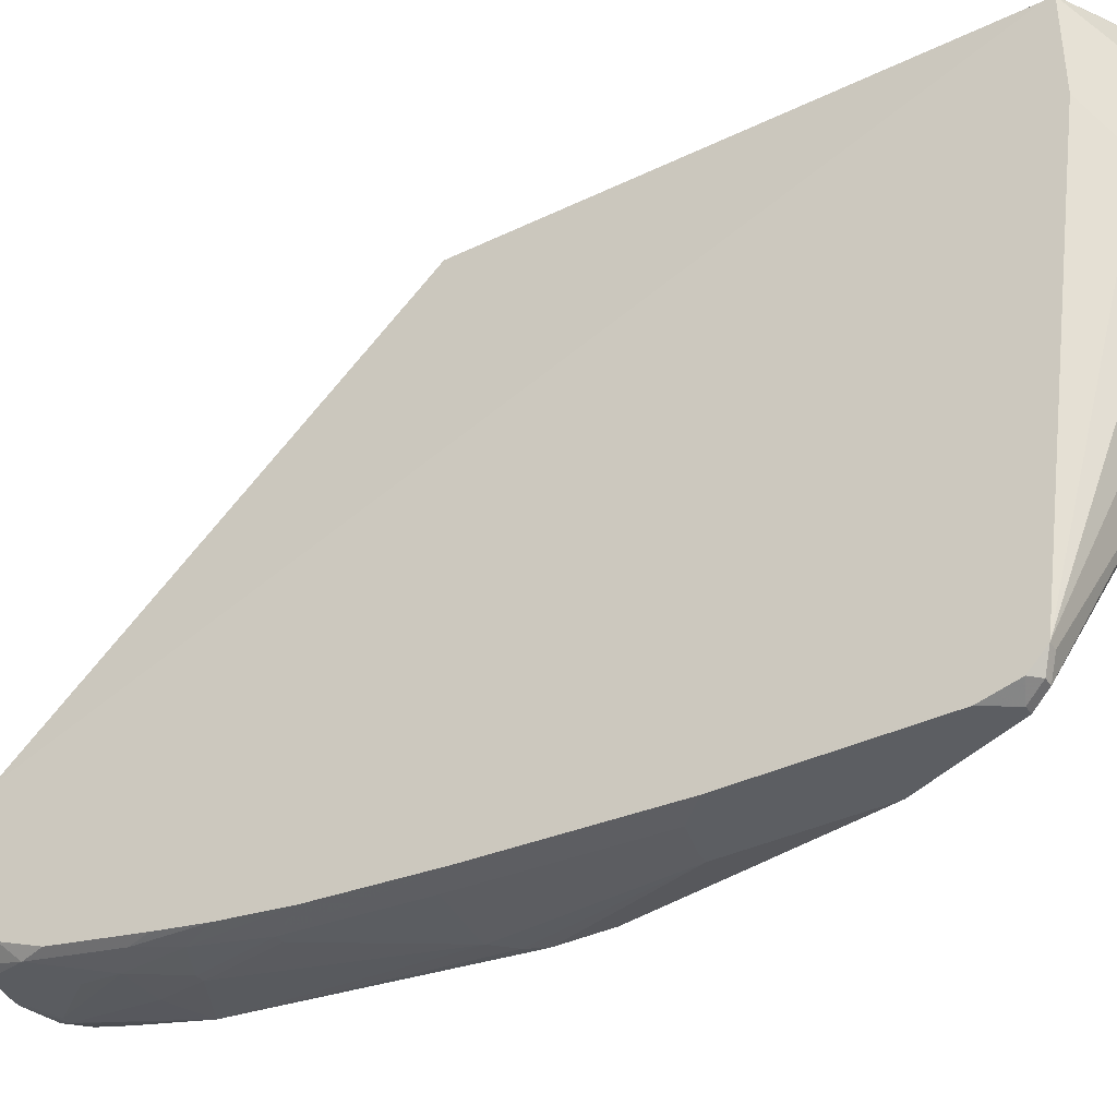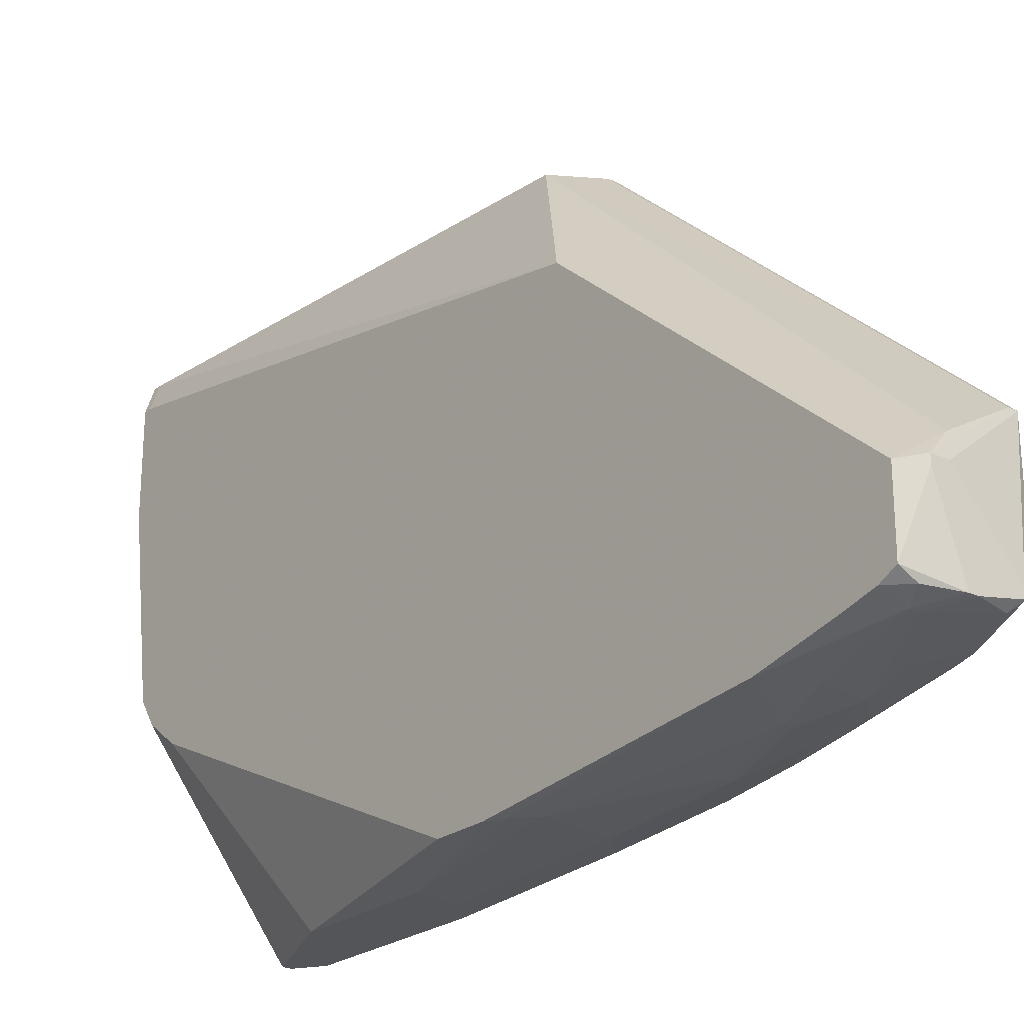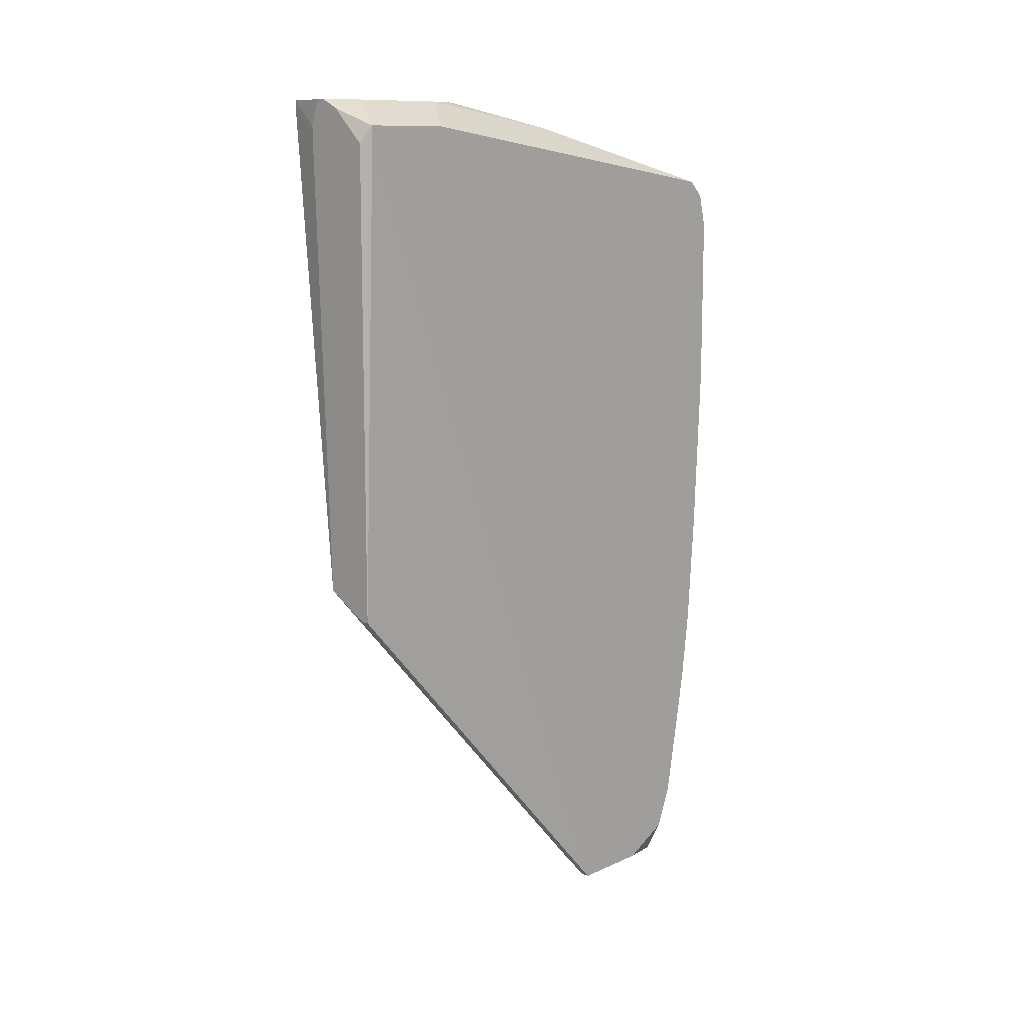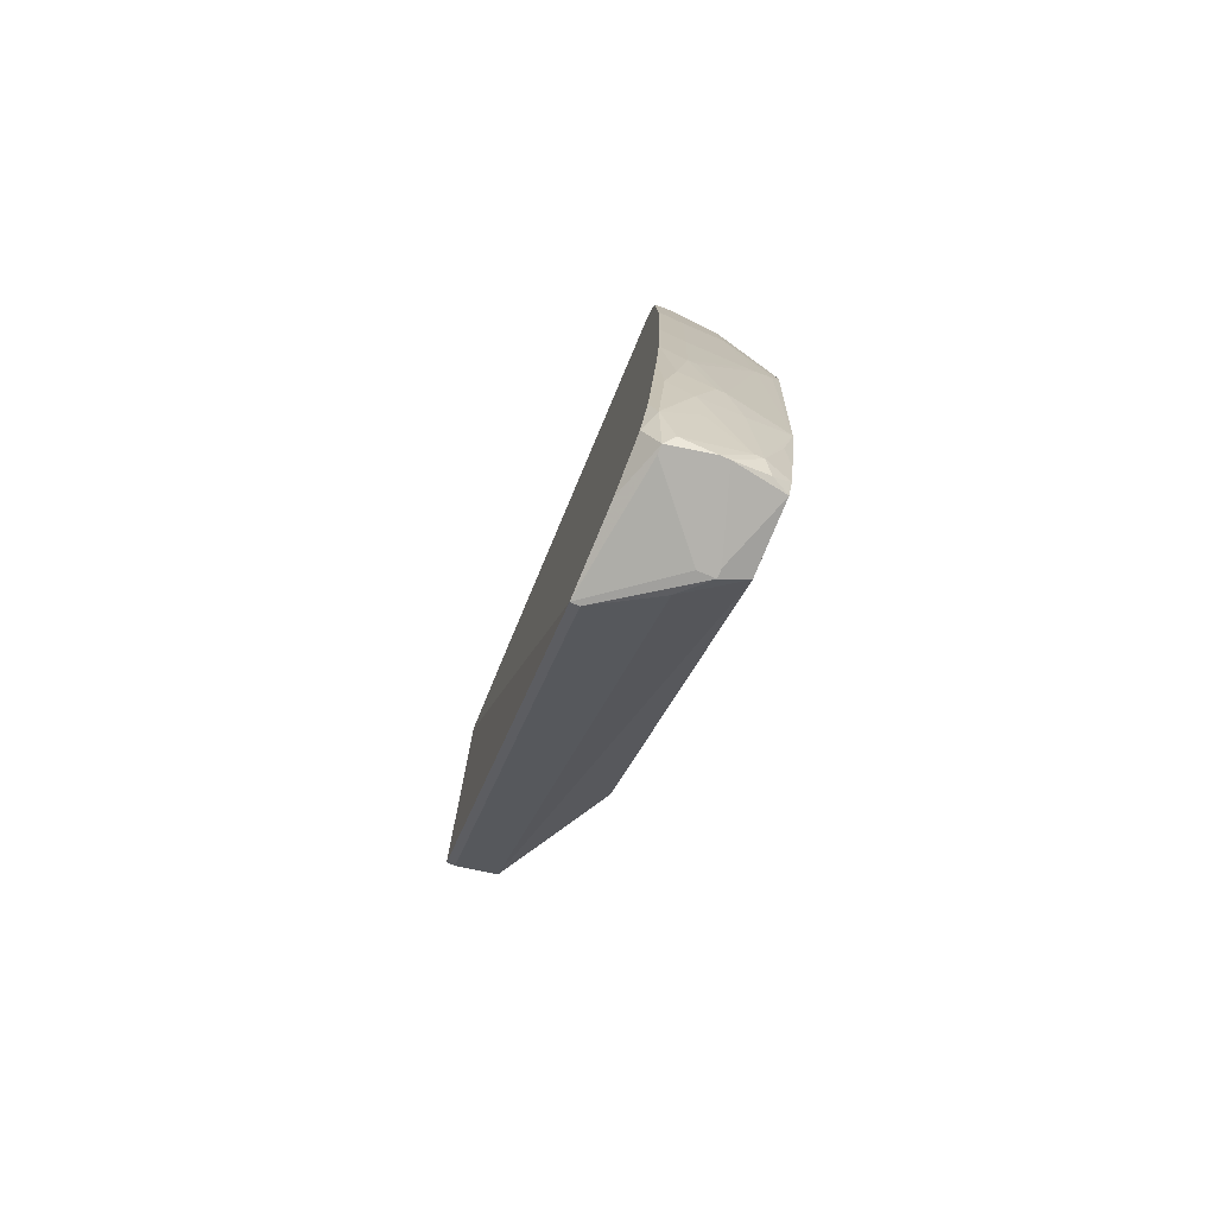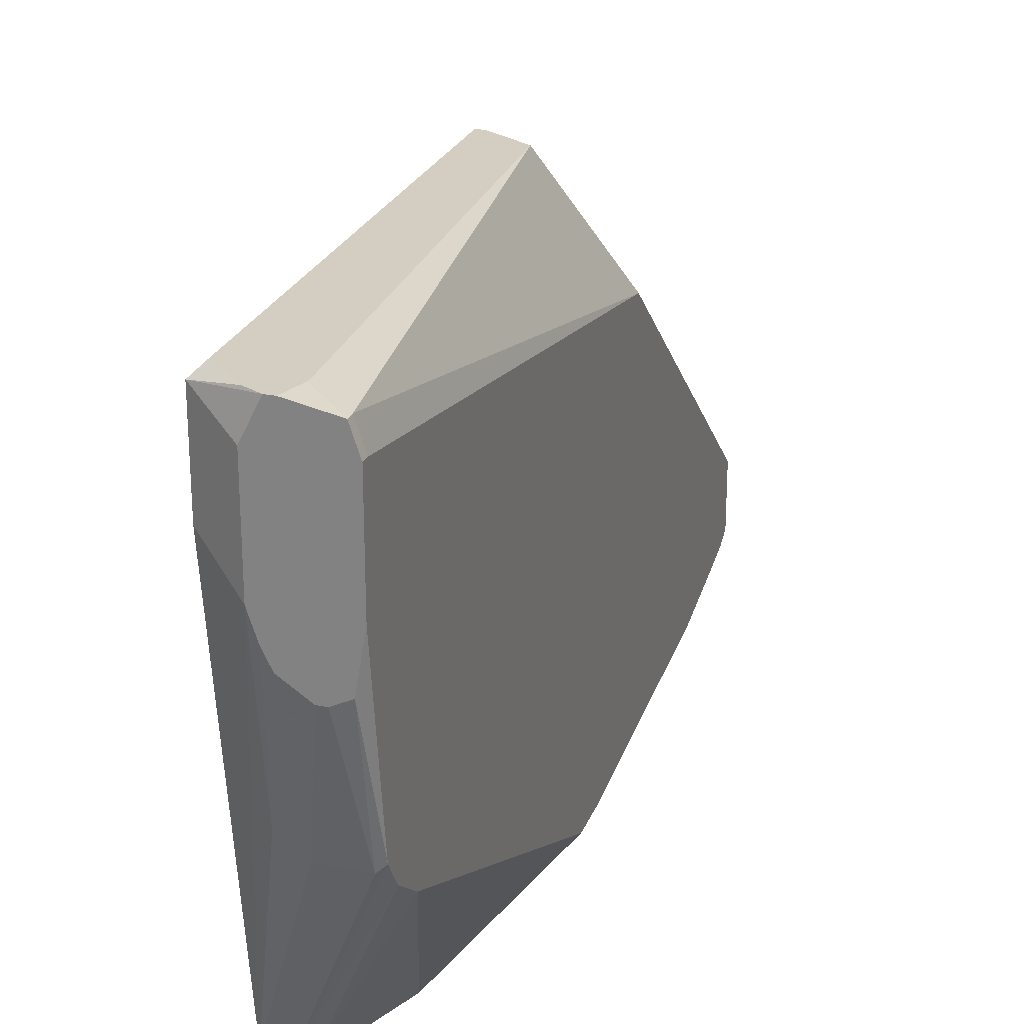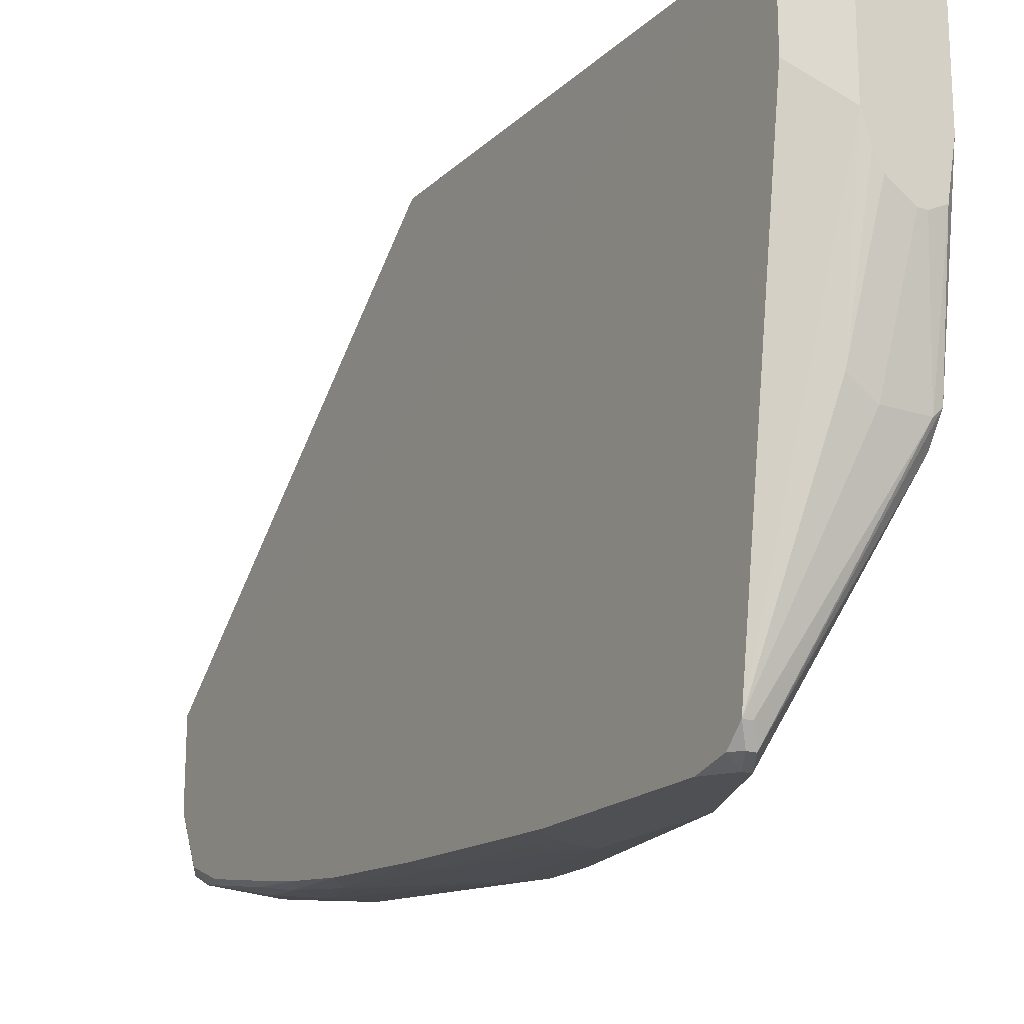
<metadata>
{"format":"obj","ext":"obj","renderer":"f3d","projection":"perspective","resolution":1024,"background":"white","views":[{"elev":-37.6,"azim":-58.5,"up":"+Y"},{"elev":-24.0,"azim":141.7,"up":"+Y"},{"elev":11.3,"azim":-137.5,"up":"+Z"},{"elev":-79.6,"azim":-22.7,"up":"+Z"},{"elev":24.9,"azim":18.2,"up":"+Y"},{"elev":-18.6,"azim":-31.1,"up":"+Y"}]}
</metadata>
<code>
v -0.0141 -0.05151 0.0665
v -0.001736 0.001472 0.09917
v -0.001736 0.001472 0.09829
v -0.001736 -0.009124 0.09917
v -0.001736 -0.009124 0.03913
v -0.001736 -0.02767 0.09652
v -0.001736 -0.03032 0.09476
v -0.001736 -0.03297 0.09123
v -0.001736 -0.03738 0.006453
v -0.001736 -0.04445 0.006453
v -0.001736 -0.04533 0.008219
v -0.001736 -0.04621 0.01175
v -0.001736 -0.04798 0.0197
v -0.001736 -0.05063 0.05326
v -0.001736 -0.05063 0.04796
v -0.002619 0.004121 0.09917
v -0.002619 0.004121 0.09829
v -0.002619 -0.01442 0.09917
v -0.002619 -0.02855 0.09652
v -0.002619 -0.0471 0.0144
v -0.002619 -0.05063 0.04619
v -0.003503 -0.04533 0.006453
v -0.004386 -0.01531 0.09917
v -0.005269 -0.01531 0.09917
v -0.004386 -0.0365 0.00557
v -0.004386 -0.03738 0.00557
v -0.004386 -0.04621 0.008219
v -0.005269 -0.04621 0.008219
v -0.004386 -0.05063 0.04442
v -0.005269 -0.05063 0.04442
v -0.006152 -0.0365 0.00557
v -0.006152 0.005004 0.09652
v -0.006152 0.005004 0.09564
v -0.007035 -0.02855 0.09652
v -0.006152 -0.04798 0.01793
v -0.007918 0.005004 0.09917
v -0.0141 -0.05151 0.08504
v -0.007035 0.005004 0.09917
v -0.007918 -0.01354 0.09917
v -0.007035 -0.03385 0.006453
v -0.0141 -0.05063 0.04796
v -0.007035 -0.04533 0.00557
v -0.007918 -0.04533 0.00557
v -0.007035 -0.05151 0.0771
v -0.007035 -0.05151 0.06297
v -0.007918 -0.05151 0.06297
v -0.007918 0.005004 0.04796
v -0.008801 -0.01177 0.09917
v -0.007918 -0.04886 0.02323
v -0.008801 -0.04886 0.02323
v -0.009684 0.005004 0.09829
v -0.009684 0.001472 0.09917
v -0.009684 -0.009124 0.09917
v -0.009684 -0.02679 0.09652
v -0.009684 -0.0471 0.01352
v -0.01057 -0.04798 0.01793
v -0.01145 -0.04533 0.006453
v -0.01057 -0.04974 0.03206
v -0.01145 -0.04974 0.03206
v -0.01145 -0.05063 0.04531
v -0.01145 -0.05151 0.06385
v -0.01233 -0.04356 0.00557
v -0.01233 -0.04445 0.00557
v -0.01233 -0.04886 0.025
v -0.01145 -0.05151 0.08769
v -0.01233 -0.05151 0.08769
v -0.01322 0.005004 0.09476
v -0.01322 0.005004 0.04531
v -0.01233 0.005004 0.04531
v -0.01322 -0.04445 0.007336
v -0.01322 -0.04621 0.01087
v -0.01322 -0.04798 0.02058
v -0.01233 -0.05063 0.08946
v -0.01322 -0.05063 0.08946
v -0.01322 -0.05063 0.04707
v -0.0141 0.004121 0.09652
v -0.0141 0.004121 0.09564
v -0.0141 -0.005592 0.09652
v -0.0141 -0.03032 0.006453
v -0.01322 -0.03032 0.006453
v -0.0141 -0.03915 0.006453
v -0.0141 -0.04268 0.008219
v -0.0141 -0.04445 0.009103
v -0.0141 -0.04621 0.01352
v -0.0141 -0.05063 0.08858
v -0.0141 -0.04798 0.02323
v -0.01322 -0.04886 0.09034
v -0.0141 -0.04886 0.09034
v -0.0141 -0.04974 0.03559
v -0.0141 -0.04886 0.02853
f 44 14 8
f 9 40 47
f 77 76 67
f 77 67 68
f 51 67 76
f 51 76 36
f 52 36 76
f 66 74 85
f 5 9 47
f 5 47 17
f 5 17 3
f 25 40 9
f 88 85 74
f 33 17 47
f 16 2 3
f 16 3 17
f 4 18 6
f 65 44 8
f 65 8 7
f 84 83 71
f 70 71 83
f 56 50 64
f 79 77 68
f 79 31 62
f 73 65 7
f 73 7 6
f 73 87 88
f 73 88 74
f 73 74 66
f 73 66 65
f 59 89 64
f 59 64 50
f 37 66 85
f 72 84 71
f 72 71 56
f 72 56 64
f 82 70 83
f 63 70 82
f 63 71 70
f 55 56 71
f 10 42 26
f 10 26 25
f 10 25 9
f 13 29 49
f 80 79 68
f 80 68 69
f 80 69 47
f 80 47 40
f 80 40 25
f 80 25 31
f 80 31 79
f 19 34 88
f 19 88 87
f 19 87 73
f 19 73 6
f 19 6 18
f 32 38 16
f 32 16 17
f 32 17 33
f 32 33 47
f 32 47 69
f 32 69 68
f 32 68 67
f 32 67 51
f 32 51 36
f 32 36 38
f 58 49 29
f 58 59 50
f 58 50 49
f 1 61 46
f 1 46 45
f 1 45 44
f 1 44 65
f 1 65 66
f 1 66 37
f 90 72 64
f 90 64 89
f 81 63 82
f 81 79 62
f 81 62 63
f 57 71 63
f 22 10 11
f 22 11 27
f 22 27 42
f 22 42 10
f 15 14 44
f 15 44 45
f 12 27 11
f 12 11 10
f 12 10 9
f 12 9 5
f 12 5 3
f 12 3 2
f 12 2 4
f 12 4 6
f 12 6 7
f 12 7 8
f 12 8 14
f 12 14 15
f 12 15 13
f 24 39 34
f 53 52 76
f 53 76 78
f 53 78 88
f 54 53 88
f 54 88 34
f 54 34 39
f 60 75 59
f 60 46 61
f 60 61 75
f 41 89 59
f 41 59 75
f 41 75 61
f 41 61 1
f 86 90 89
f 86 89 41
f 86 41 1
f 86 1 37
f 86 37 85
f 86 85 88
f 86 88 78
f 86 78 76
f 86 76 77
f 86 77 79
f 86 79 81
f 86 81 82
f 86 82 83
f 86 83 84
f 86 84 72
f 86 72 90
f 43 57 63
f 43 63 62
f 43 62 31
f 43 31 25
f 43 25 26
f 43 26 42
f 28 57 43
f 28 43 42
f 28 42 27
f 28 56 55
f 28 55 71
f 28 71 57
f 35 13 49
f 35 49 50
f 35 50 56
f 35 56 28
f 35 28 27
f 35 27 13
f 21 15 45
f 21 45 29
f 21 29 13
f 21 13 15
f 20 12 13
f 20 13 27
f 20 27 12
f 23 24 34
f 23 34 19
f 23 19 18
f 48 54 39
f 48 39 24
f 48 24 23
f 48 23 18
f 48 18 4
f 48 4 2
f 48 2 16
f 48 16 38
f 48 38 36
f 48 36 52
f 48 52 53
f 48 53 54
f 30 60 59
f 30 59 58
f 30 58 29
f 30 29 45
f 30 45 46
f 30 46 60

</code>
